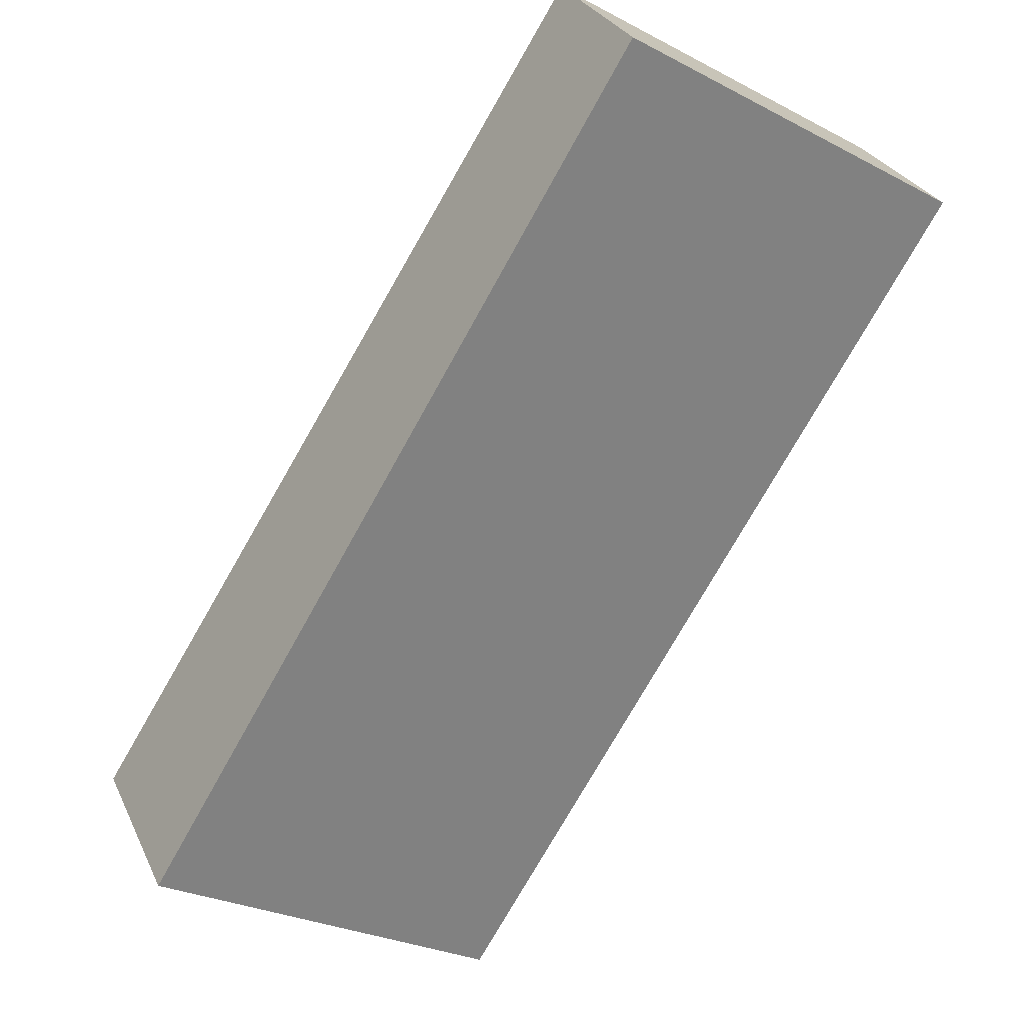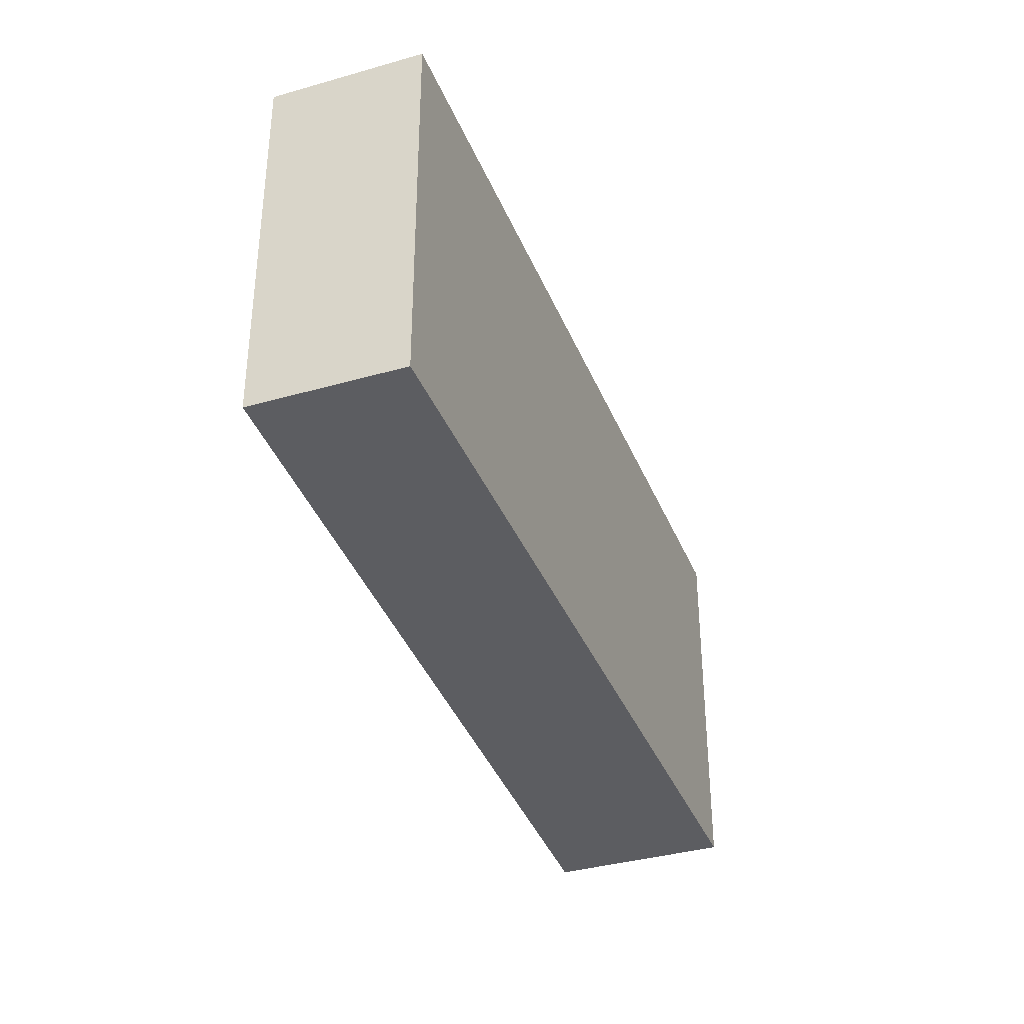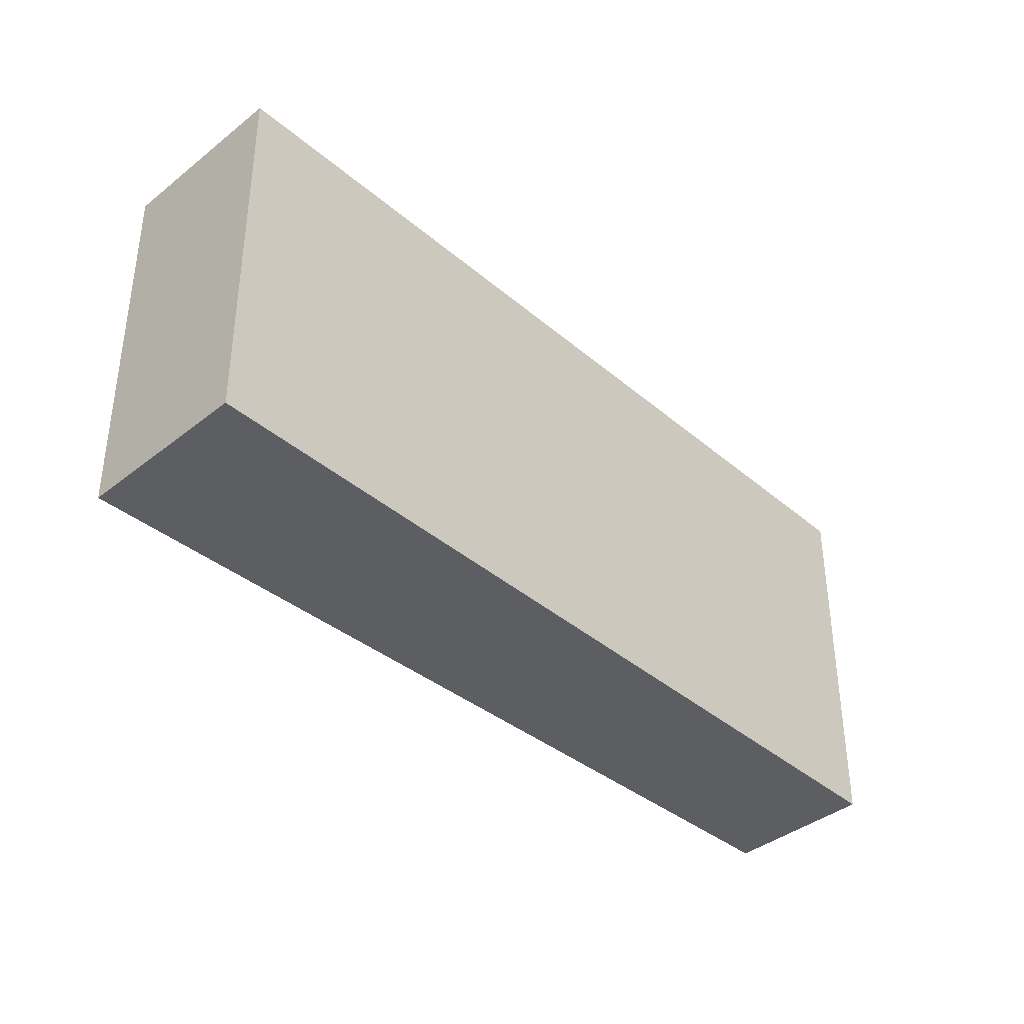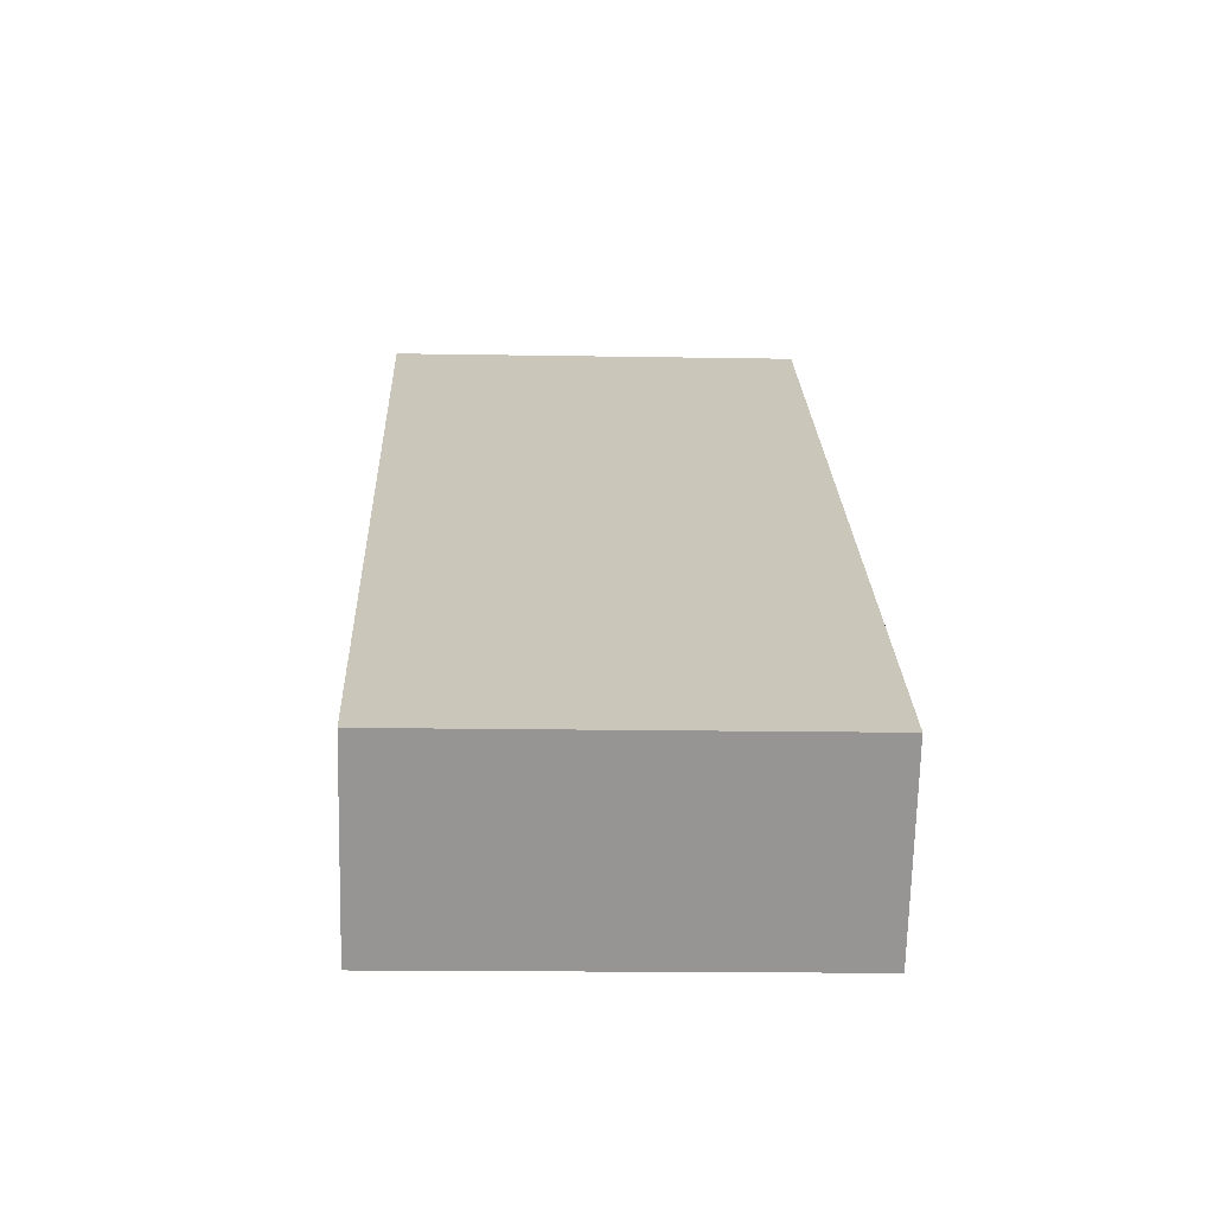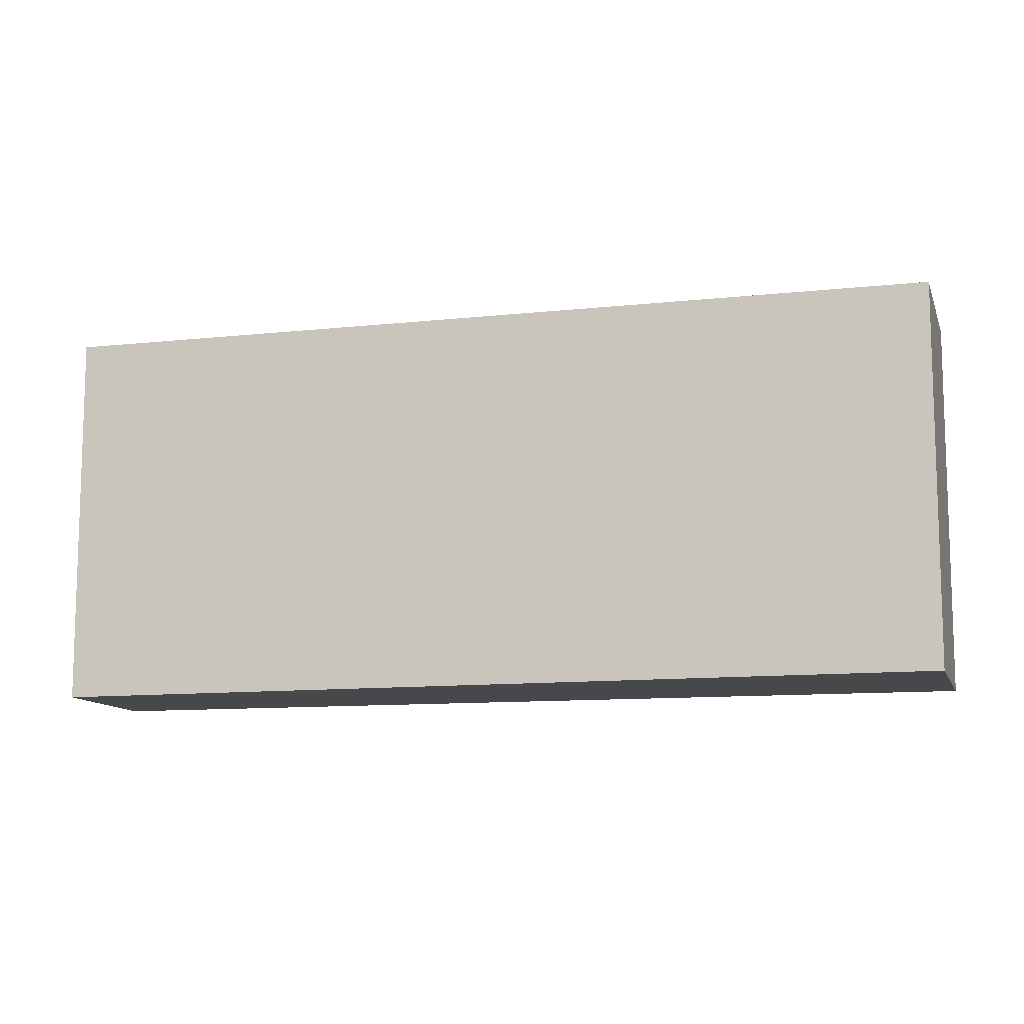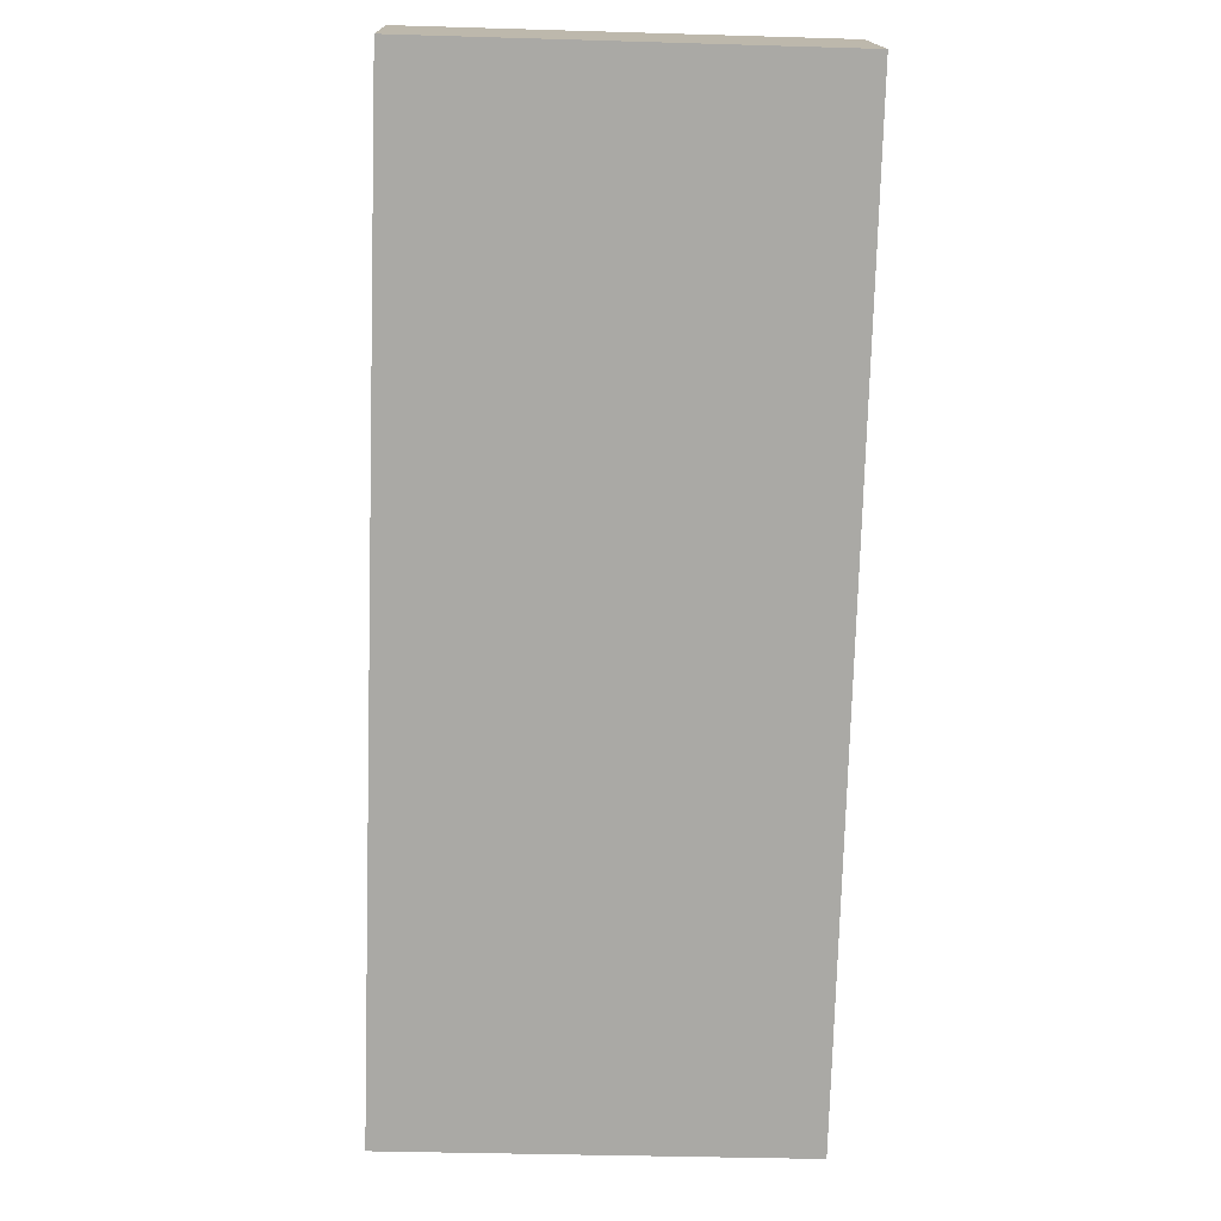
<metadata>
{"format":"obj","ext":"obj","renderer":"f3d","projection":"perspective","resolution":1024,"background":"white","views":[{"elev":-28.3,"azim":52.1,"up":"+Z"},{"elev":-36.6,"azim":72.5,"up":"+Y"},{"elev":-38.9,"azim":-83.0,"up":"+Y"},{"elev":-15.2,"azim":-92.2,"up":"+Z"},{"elev":-11.2,"azim":157.2,"up":"+Y"},{"elev":-37.4,"azim":87.8,"up":"+Z"}]}
</metadata>
<code>
v  0 4.415 2.703e-16
v  9.515 4.415 4.765
v  1.286 4.415 -1.651
v  8.43 4.415 6.157
v  9.515 -2.918e-16 4.765
v  1.286 1.011e-16 -1.651
v  0 0 0
v  8.43 -3.77e-16 6.157
g defaultobject
f 1 2 3
f 2 1 4
f 5 3 2
f 3 5 6
f 6 1 3
f 1 6 7
f 7 4 1
f 4 7 8
f 8 2 4
f 2 8 5
f 5 7 6
f 7 5 8

</code>
